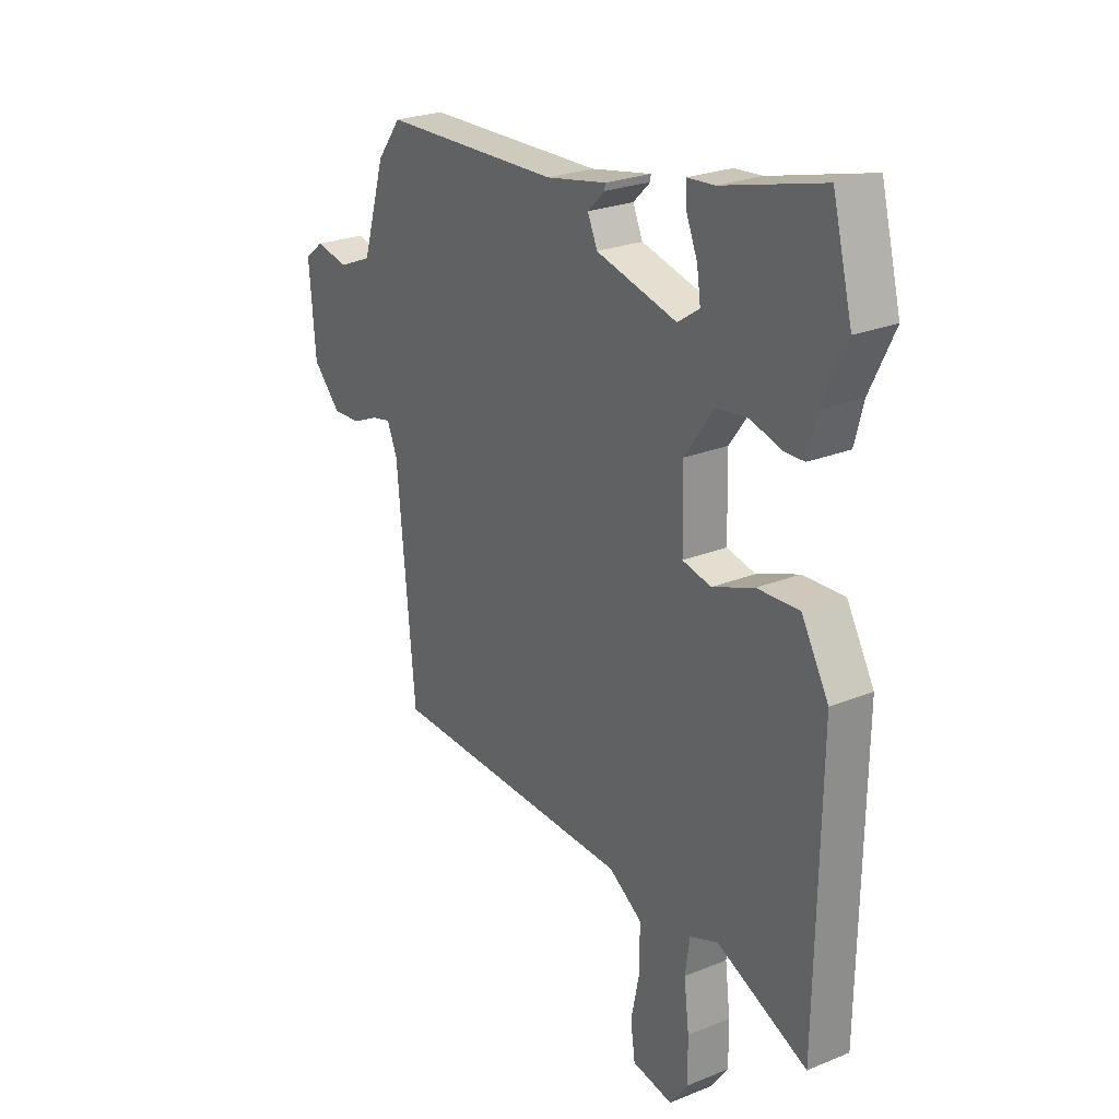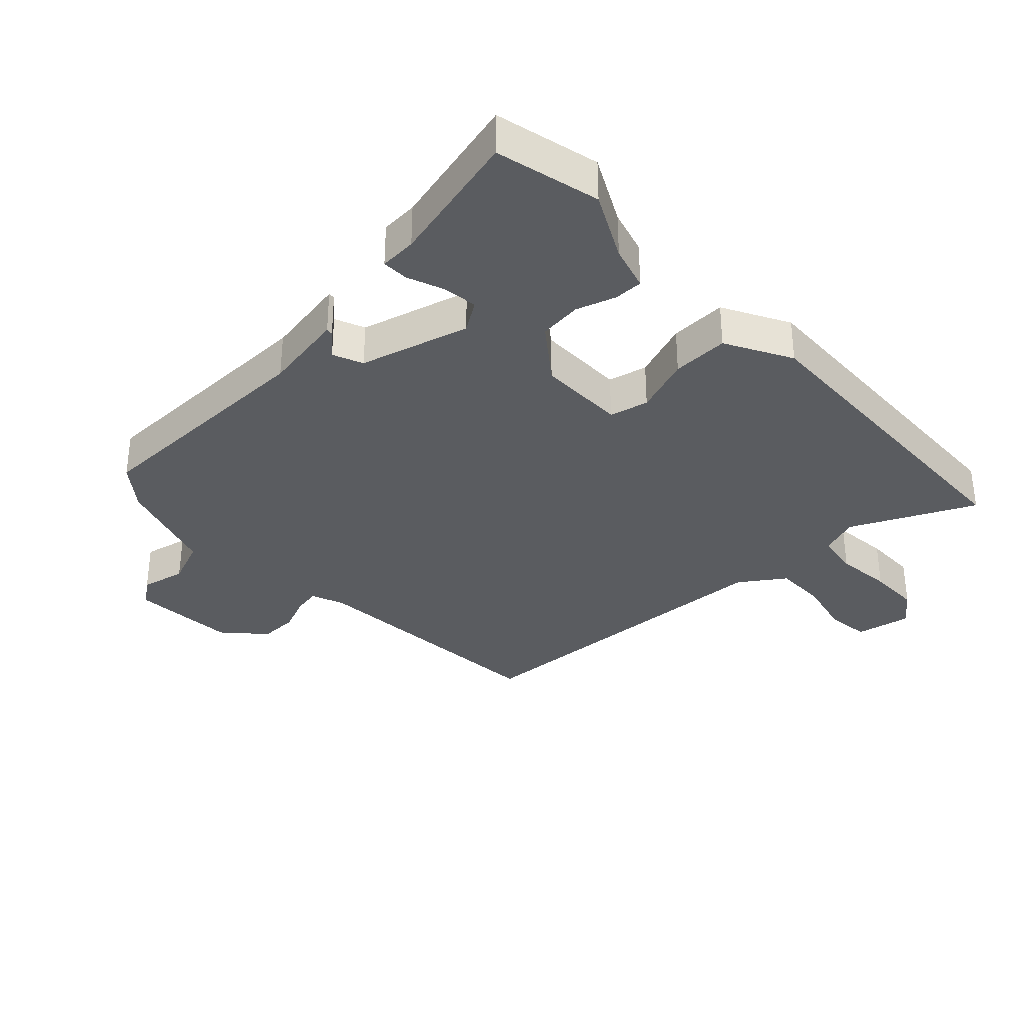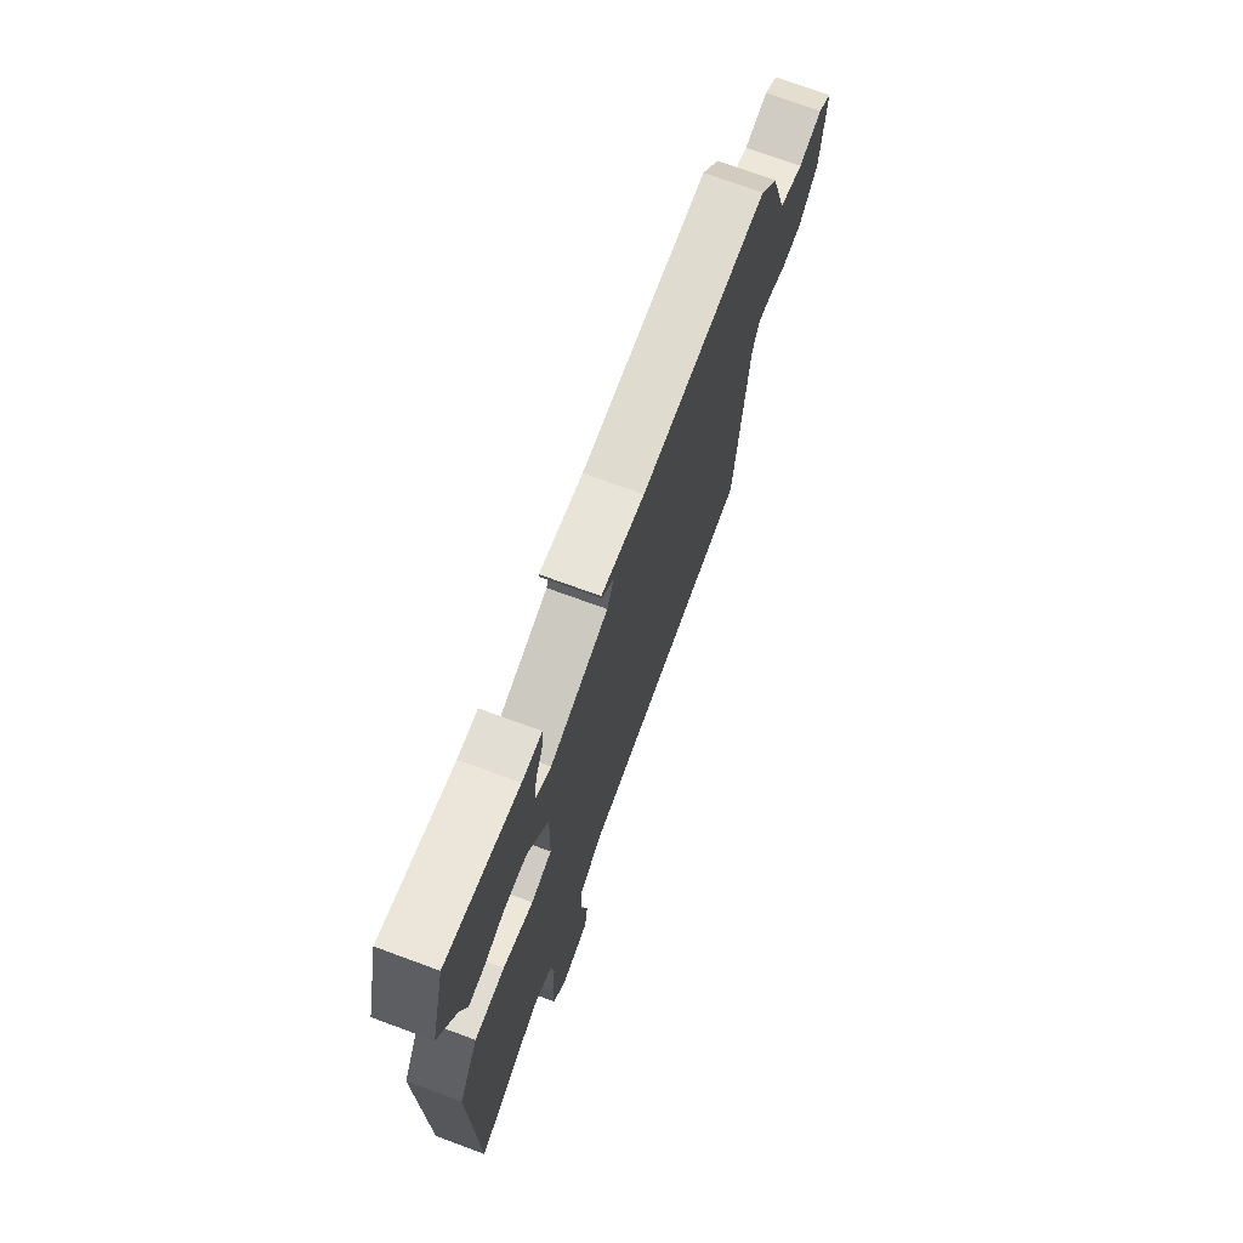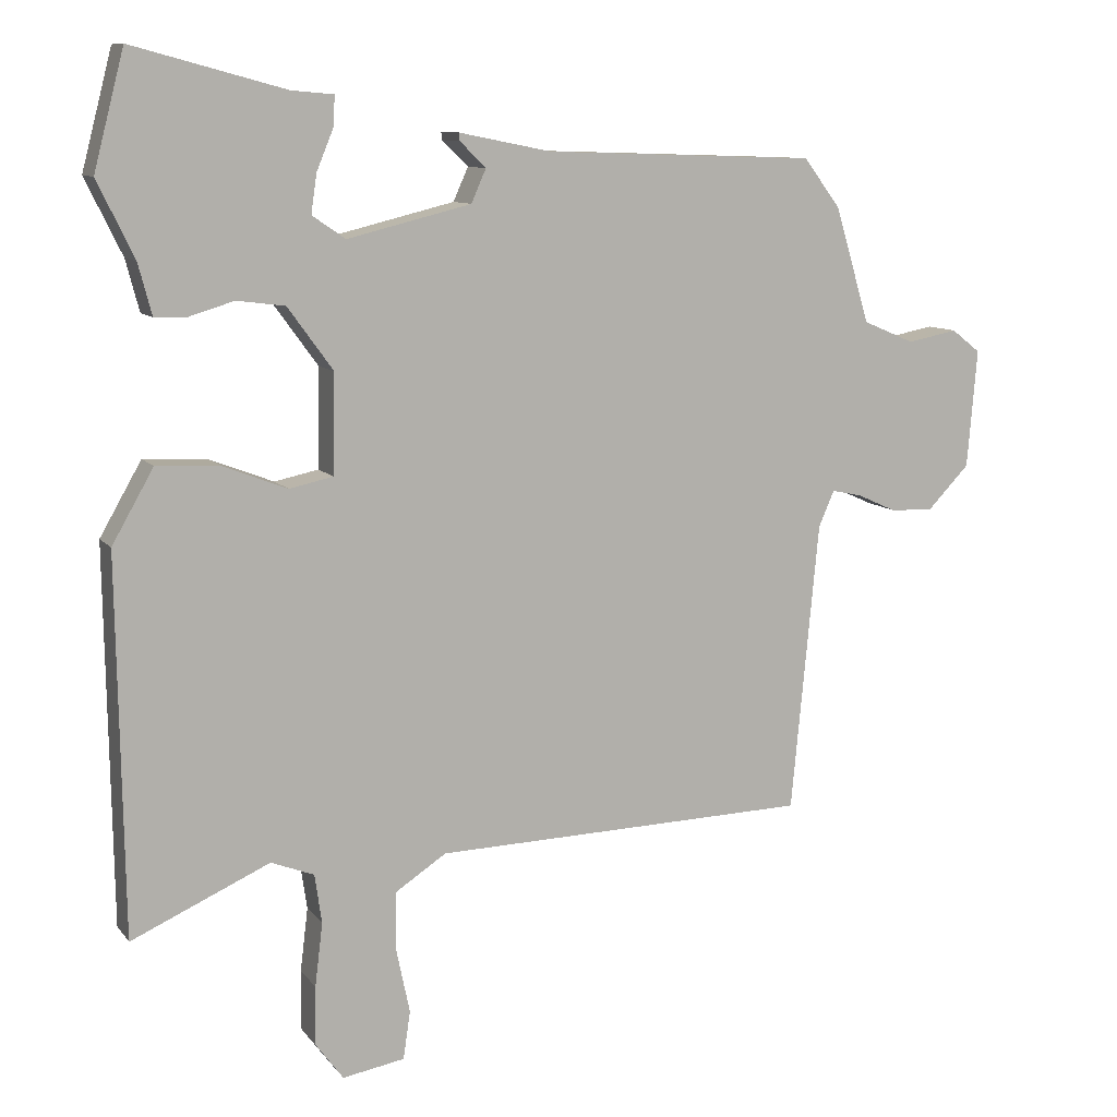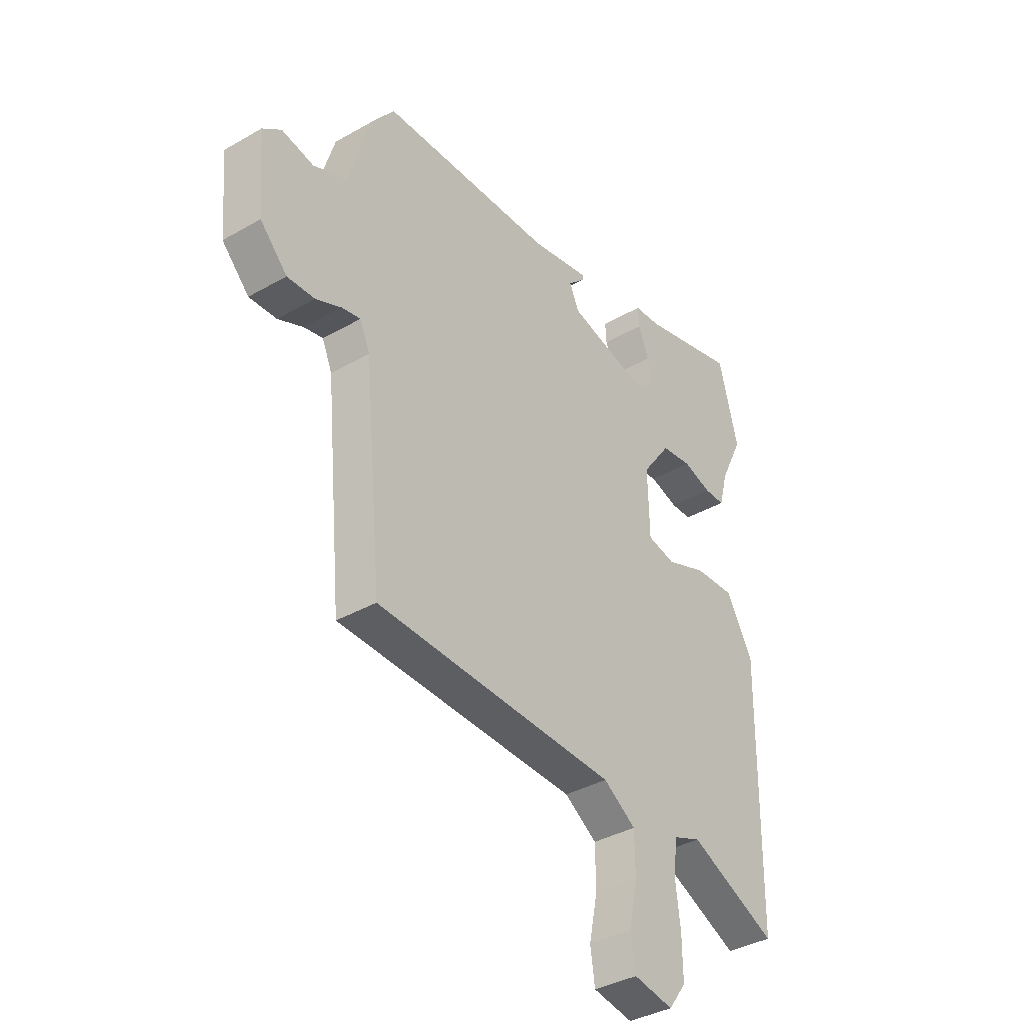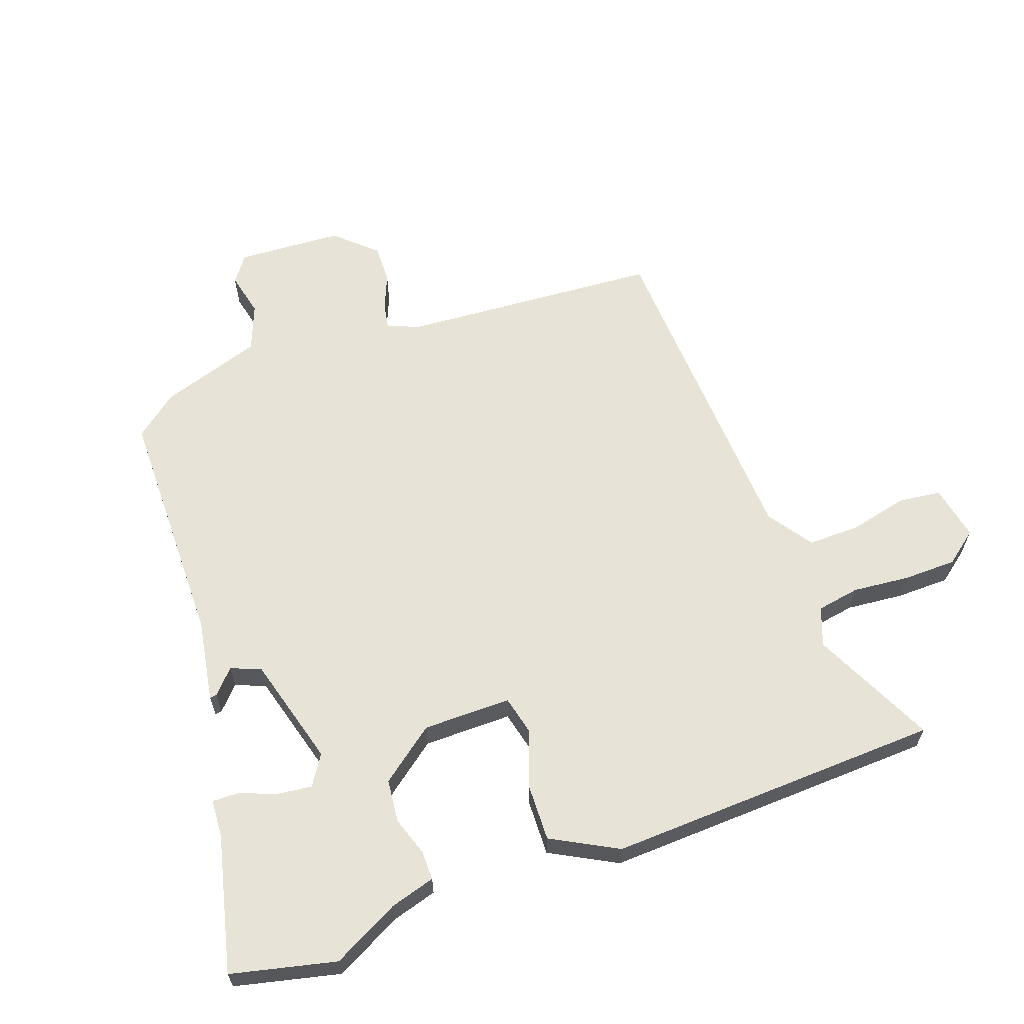
<metadata>
{"format":"obj","ext":"obj","renderer":"f3d","projection":"perspective","resolution":1024,"background":"white","views":[{"elev":25.0,"azim":56.6,"up":"+Z"},{"elev":-33.9,"azim":42.0,"up":"+Y"},{"elev":72.4,"azim":110.2,"up":"+Z"},{"elev":10.1,"azim":157.9,"up":"+Z"},{"elev":-37.4,"azim":-53.7,"up":"+Z"},{"elev":62.4,"azim":68.7,"up":"+Y"}]}
</metadata>
<code>
v 0.477 0.07 0.589
v 0.52 0.07 0.424
v 0.468 0.07 0.317
v 0.449 0.07 0.245
v 0.403 0.07 0.244
v 0.34 0.07 0.263
v 0.272 0.07 0.254
v 0.208 0.07 0.166
v 0.211 0.07 0.026
v 0.273 0.07 0.013
v 0.363 0.07 0.048
v 0.453 0.07 0.053
v 0.512 0.07 -0.05
v 0.504 0.07 -0.582
v 0.308 0.07 -0.495
v 0.247 0.07 -0.519
v 0.237 0.07 -0.588
v 0.248 0.07 -0.678
v 0.249 0.07 -0.762
v 0.21 0.07 -0.815
v 0.122 0.07 -0.8
v 0.112 0.07 -0.732
v 0.131 0.07 -0.641
v 0.13 0.07 -0.557
v 0.058 0.07 -0.51
v -0.477 0.07 -0.497
v -0.516 0.07 -0.087
v -0.538 0.07 -0.036
v -0.58 0.07 -0.045
v -0.636 0.07 -0.07
v -0.697 0.07 -0.073
v -0.757 0.07 -0.011
v -0.771 0.07 0.156
v -0.73 0.07 0.188
v -0.659 0.07 0.174
v -0.586 0.07 0.205
v -0.537 0.07 0.368
v -0.485 0.07 0.437
v -0.1 0.07 0.45
v 0.031 0.07 0.476
v 0.03 0.07 0.465
v -0.007 0.07 0.429
v 0.014 0.07 0.382
v 0.189 0.07 0.339
v 0.236 0.07 0.371
v 0.228 0.07 0.426
v 0.204 0.07 0.484
v 0.202 0.07 0.526
v 0.261 0.07 0.531
v 0.477 0 0.589
v 0.52 0 0.424
v 0.468 0 0.317
v 0.449 0 0.245
v 0.403 0 0.244
v 0.34 0 0.263
v 0.272 0 0.254
v 0.208 0 0.166
v 0.211 0 0.026
v 0.273 0 0.013
v 0.363 0 0.048
v 0.453 0 0.053
v 0.512 0 -0.05
v 0.504 0 -0.582
v 0.308 0 -0.495
v 0.247 0 -0.519
v 0.237 0 -0.588
v 0.248 0 -0.678
v 0.249 0 -0.762
v 0.21 0 -0.815
v 0.122 0 -0.8
v 0.112 0 -0.732
v 0.131 0 -0.641
v 0.13 0 -0.557
v 0.058 0 -0.51
v -0.477 0 -0.497
v -0.516 0 -0.087
v -0.538 0 -0.036
v -0.58 0 -0.045
v -0.636 0 -0.07
v -0.697 0 -0.073
v -0.757 0 -0.011
v -0.771 0 0.156
v -0.73 0 0.188
v -0.659 0 0.174
v -0.586 0 0.205
v -0.537 0 0.368
v -0.485 0 0.437
v -0.1 0 0.45
v 0.031 0 0.476
v 0.03 0 0.465
v -0.007 0 0.429
v 0.014 0 0.382
v 0.189 0 0.339
v 0.236 0 0.371
v 0.228 0 0.426
v 0.204 0 0.484
v 0.202 0 0.526
v 0.261 0 0.531
f 46 47 48 49
f 45 46 49 1
f 39 40 41 42
f 39 42 43
f 36 37 38 39
f 36 39 43
f 35 36 43 44
f 33 34 35
f 32 33 35
f 29 30 31 32
f 28 29 32 35
f 25 26 27
f 24 25 27 28
f 20 21 22 23
f 20 23 24
f 17 18 19 20
f 17 20 24
f 16 17 24 28
f 12 13 14 15
f 10 11 12 15
f 9 10 15 16
f 3 4 5 6
f 3 6 7
f 45 1 2 3
f 44 45 3 7
f 9 16 28 35
f 8 9 35 44
f 7 8 44
f 98 97 96 95
f 50 98 95 94
f 91 90 89 88
f 92 91 88
f 88 87 86 85
f 92 88 85
f 93 92 85 84
f 84 83 82
f 84 82 81
f 81 80 79 78
f 84 81 78 77
f 76 75 74
f 77 76 74 73
f 72 71 70 69
f 73 72 69
f 69 68 67 66
f 73 69 66
f 77 73 66 65
f 64 63 62 61
f 64 61 60 59
f 65 64 59 58
f 55 54 53 52
f 56 55 52
f 52 51 50 94
f 56 52 94 93
f 84 77 65 58
f 93 84 58 57
f 93 57 56
f 1 50 51 2
f 2 51 52 3
f 3 52 53 4
f 4 53 54 5
f 5 54 55 6
f 6 55 56 7
f 7 56 57 8
f 8 57 58 9
f 9 58 59 10
f 10 59 60 11
f 11 60 61 12
f 12 61 62 13
f 13 62 63 14
f 14 63 64 15
f 15 64 65 16
f 16 65 66 17
f 17 66 67 18
f 18 67 68 19
f 19 68 69 20
f 20 69 70 21
f 21 70 71 22
f 22 71 72 23
f 23 72 73 24
f 24 73 74 25
f 25 74 75 26
f 26 75 76 27
f 27 76 77 28
f 28 77 78 29
f 29 78 79 30
f 30 79 80 31
f 31 80 81 32
f 32 81 82 33
f 33 82 83 34
f 34 83 84 35
f 35 84 85 36
f 36 85 86 37
f 37 86 87 38
f 38 87 88 39
f 39 88 89 40
f 40 89 90 41
f 41 90 91 42
f 42 91 92 43
f 43 92 93 44
f 44 93 94 45
f 45 94 95 46
f 46 95 96 47
f 47 96 97 48
f 48 97 98 49
f 49 98 50 1

</code>
